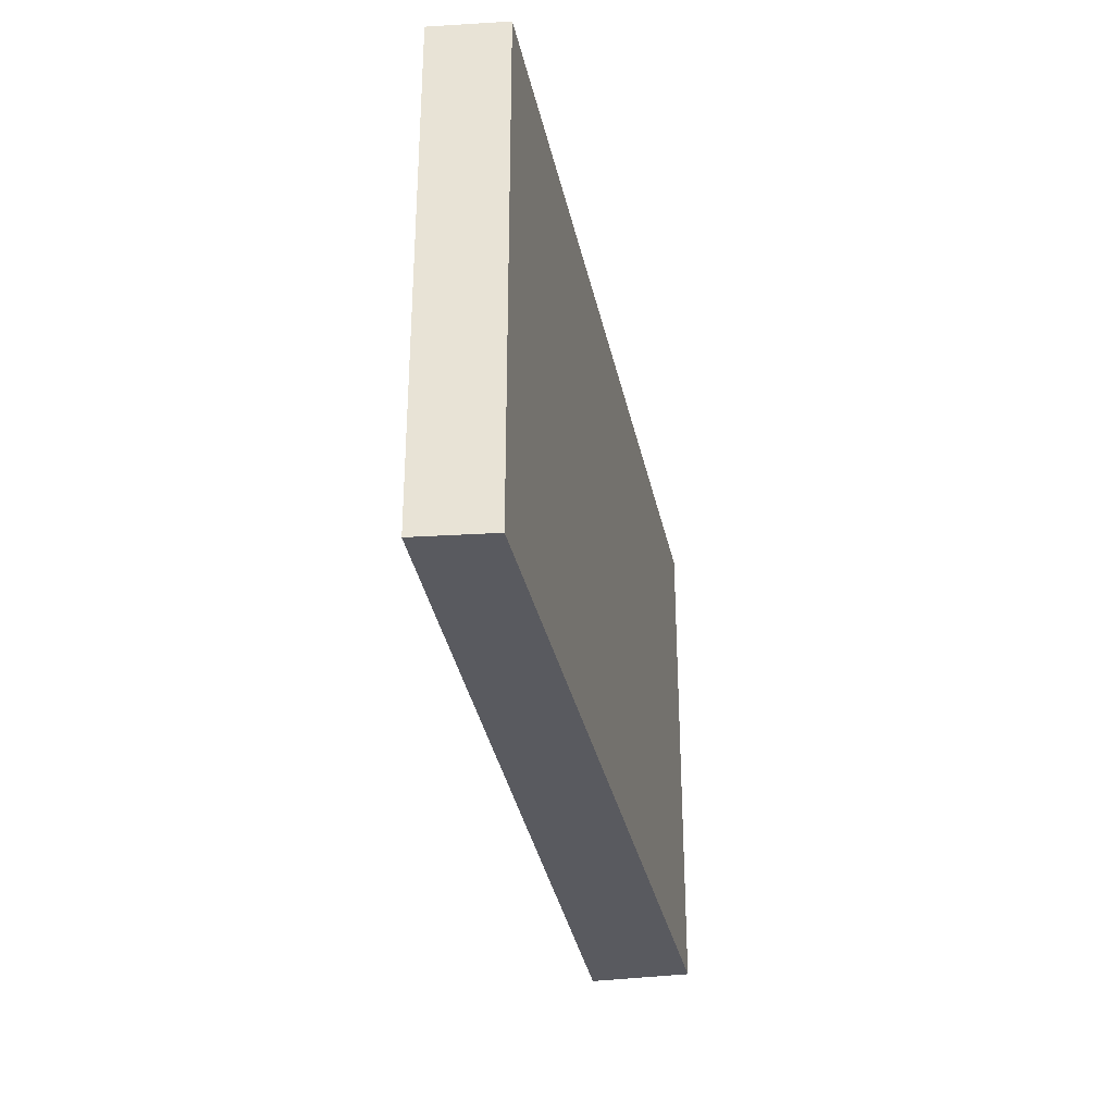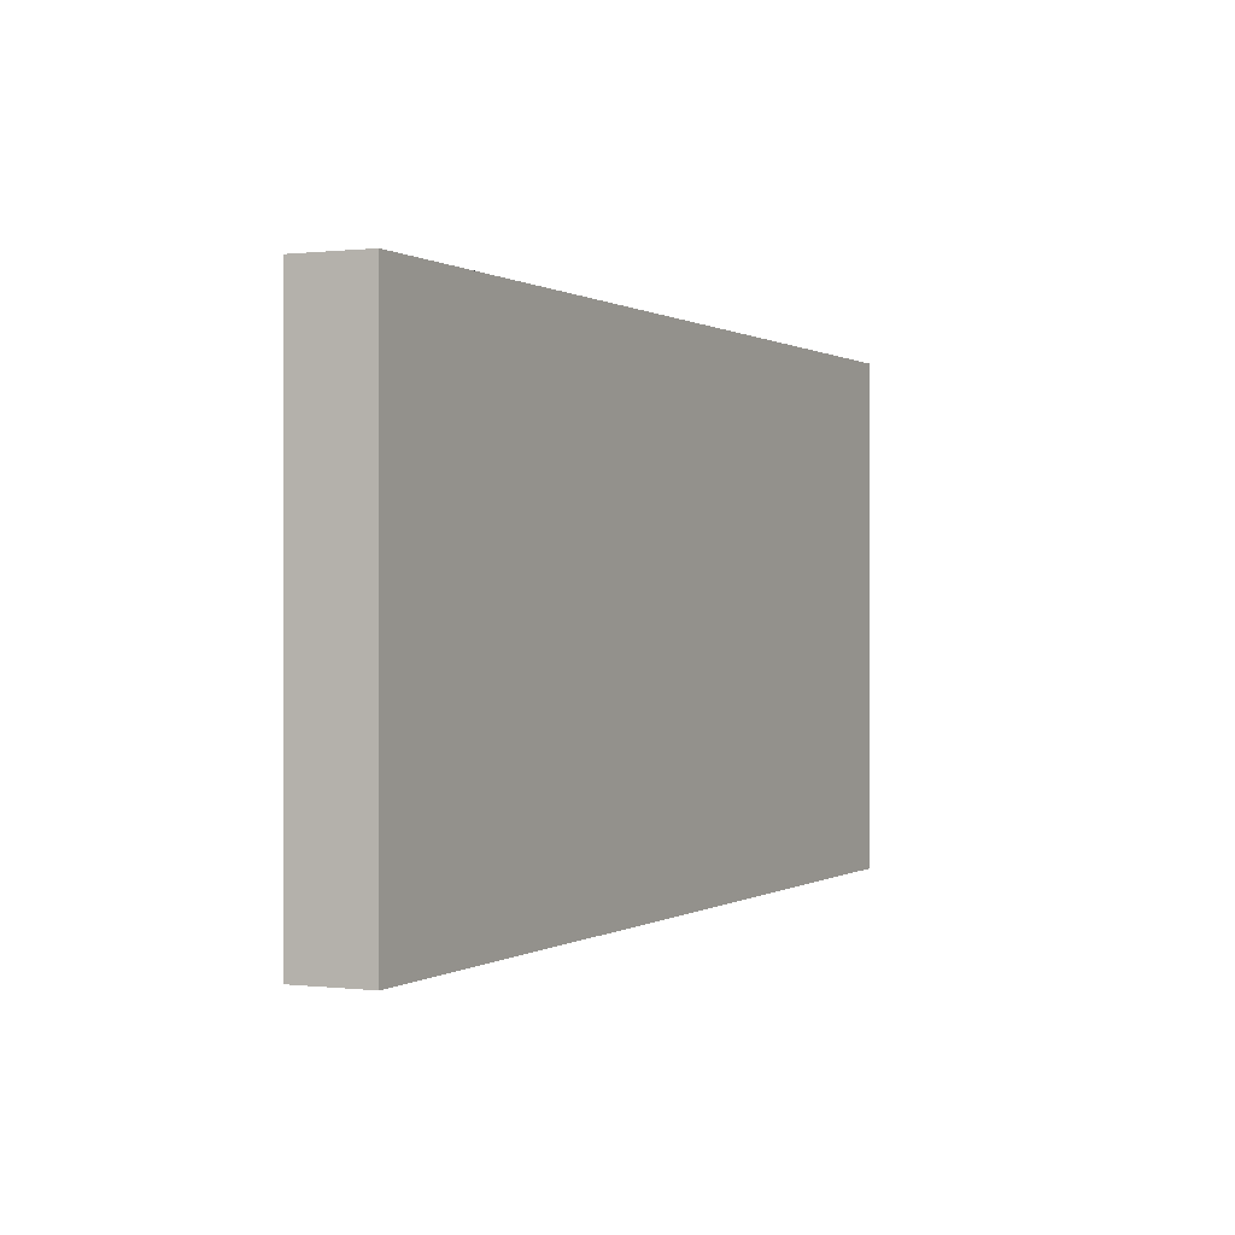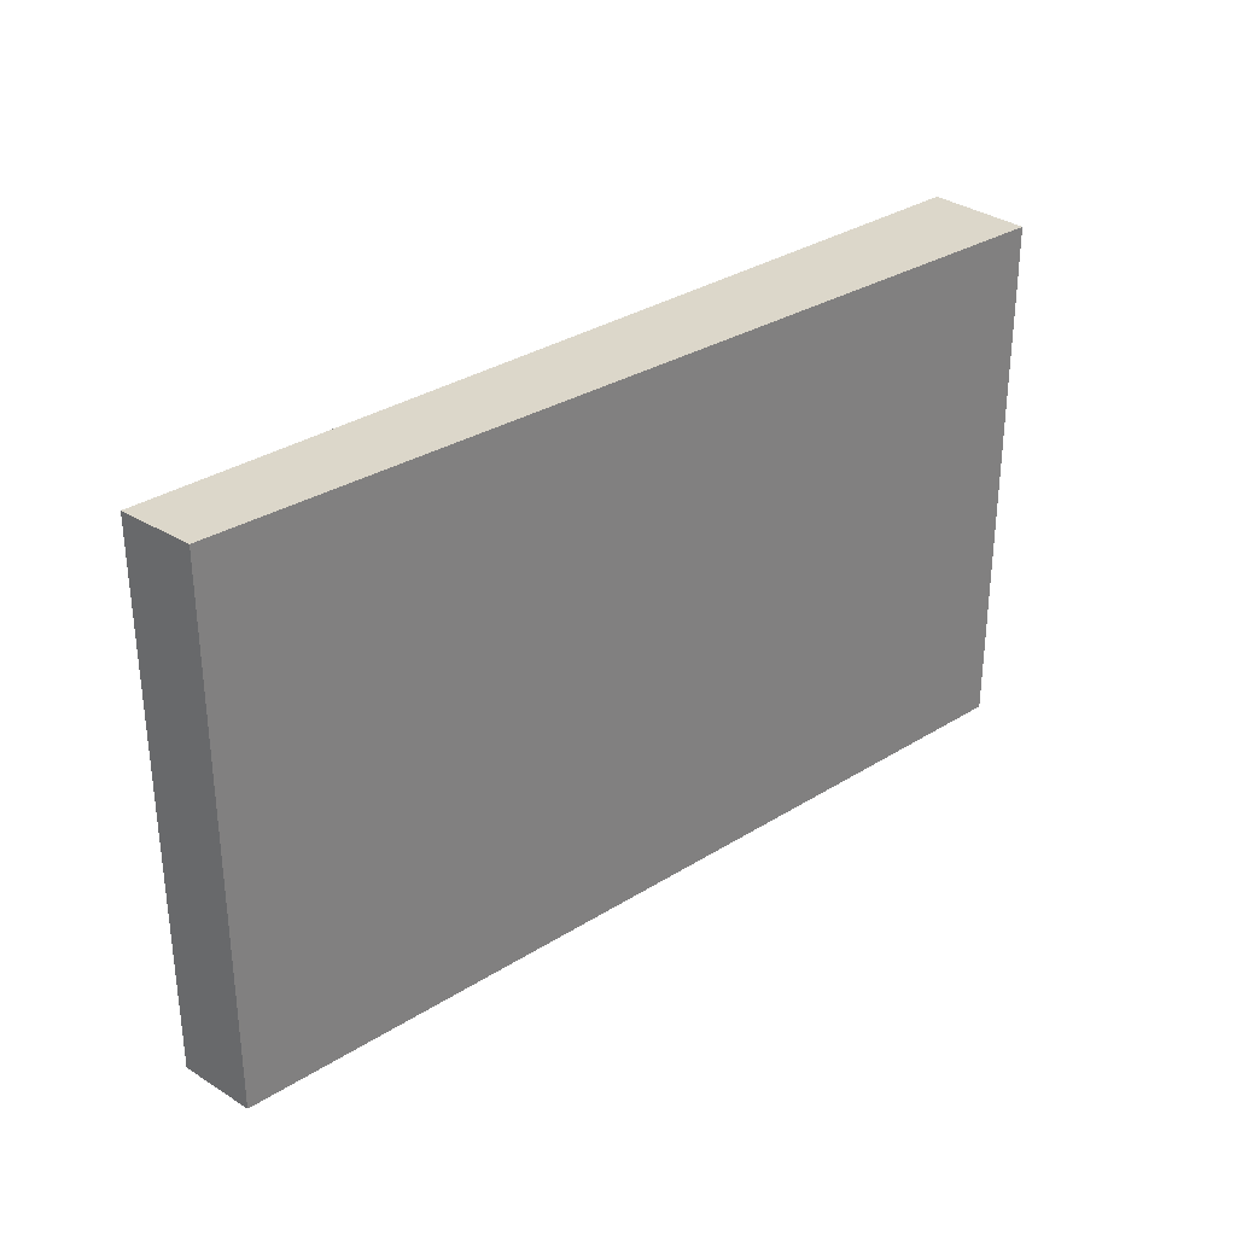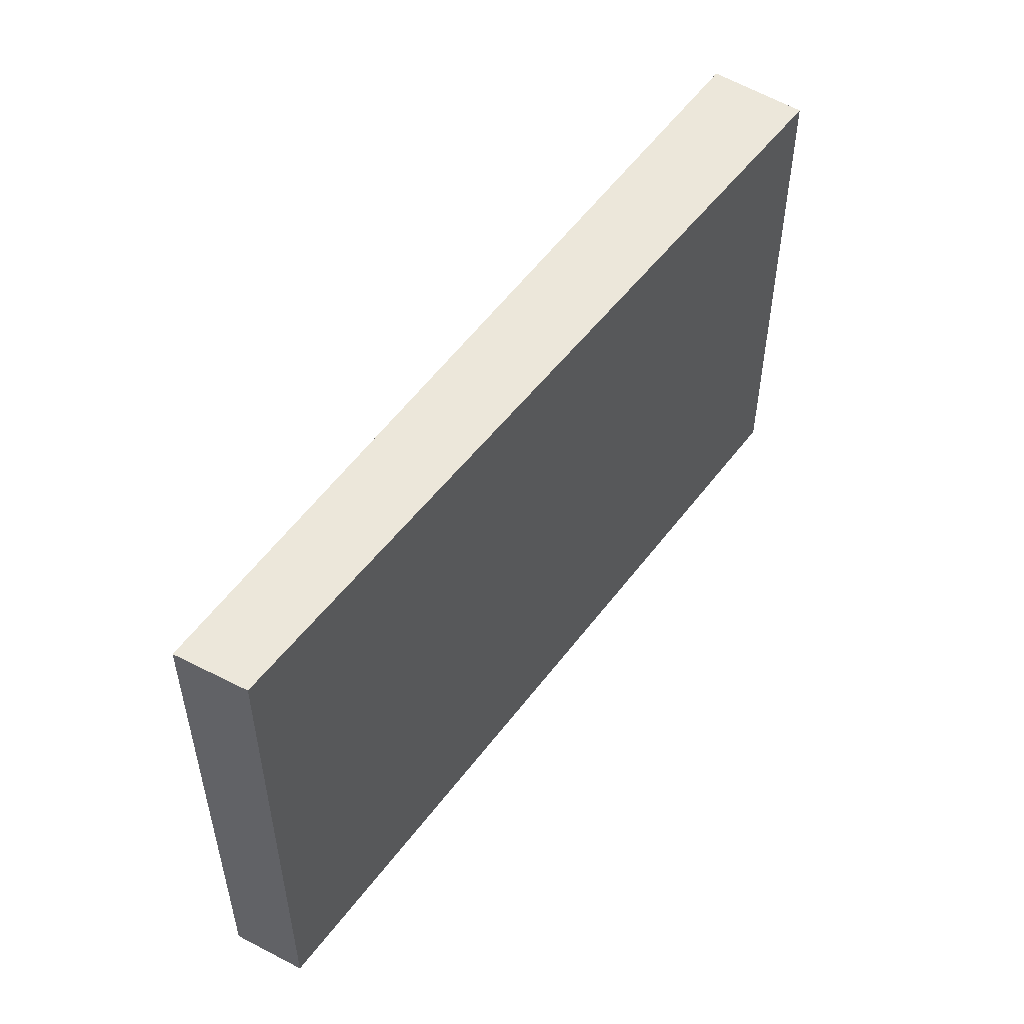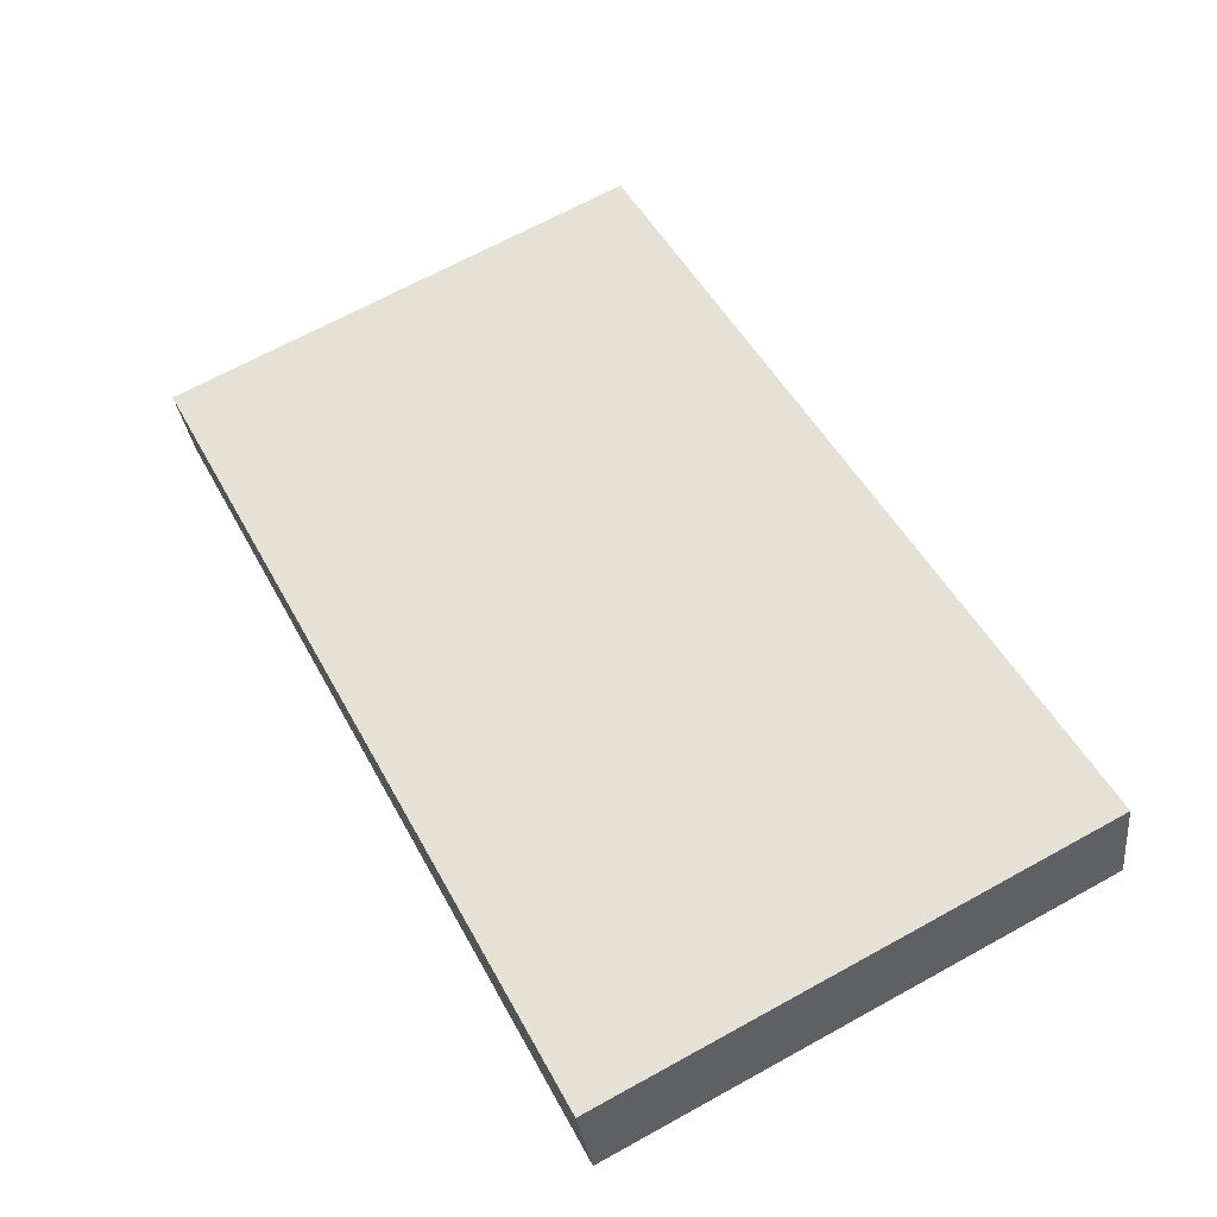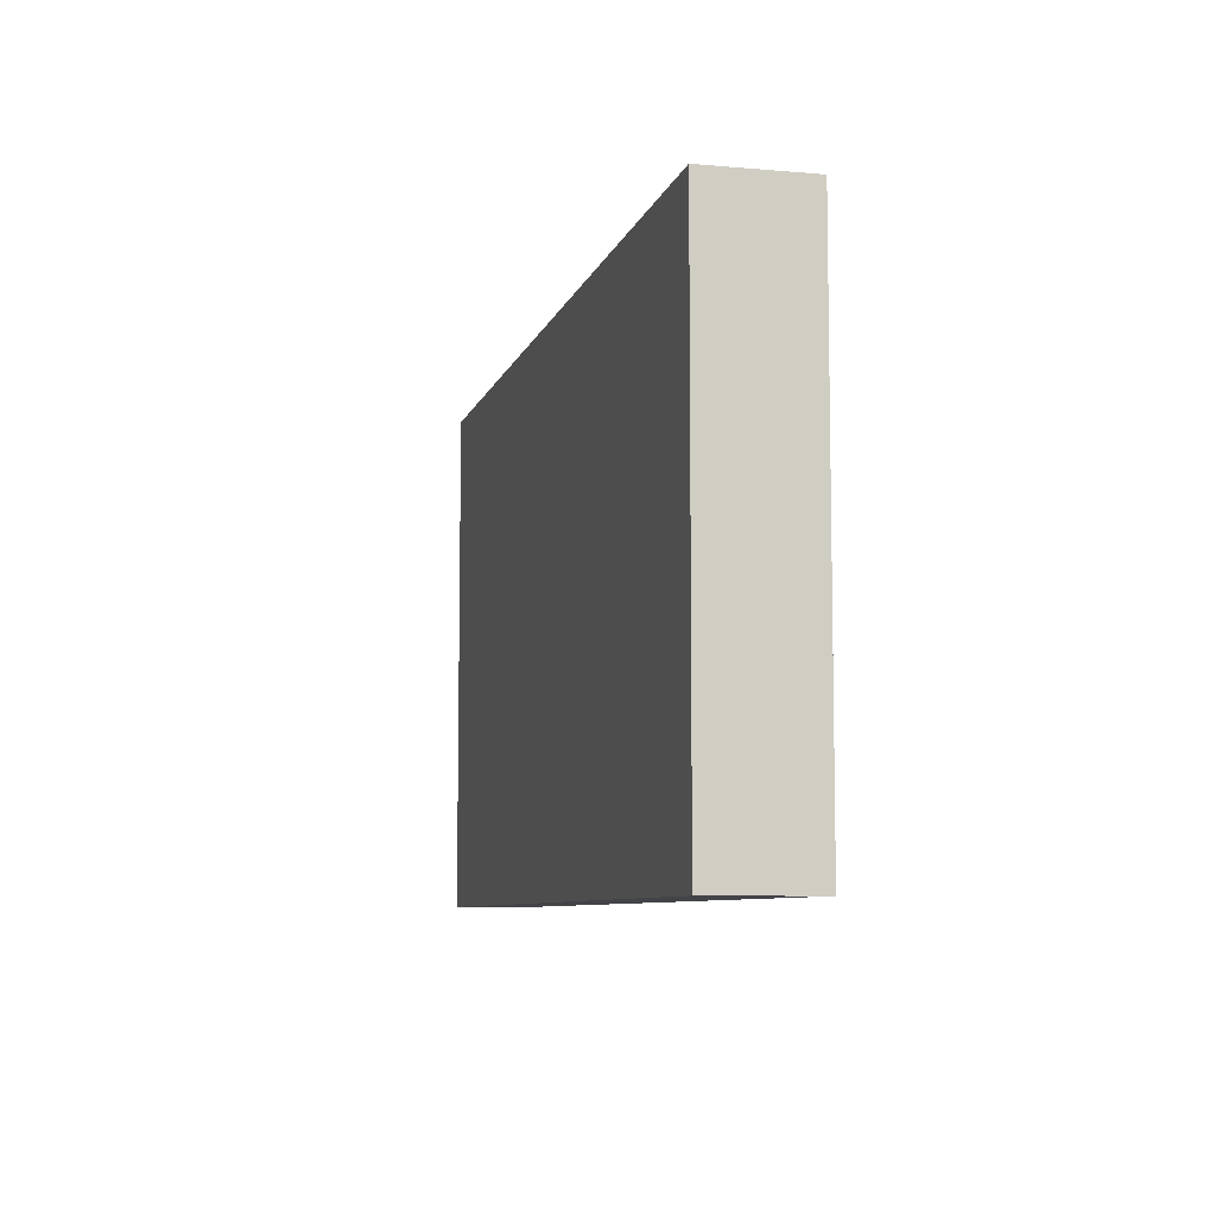
<metadata>
{"format":"obj","ext":"obj","renderer":"f3d","projection":"perspective","resolution":1024,"background":"white","views":[{"elev":-31.9,"azim":-63.2,"up":"+Z"},{"elev":0.2,"azim":-46.4,"up":"+Z"},{"elev":30.5,"azim":-26.7,"up":"+Z"},{"elev":51.5,"azim":-39.1,"up":"+Z"},{"elev":68.8,"azim":61.3,"up":"+Y"},{"elev":-7.7,"azim":91.4,"up":"+Z"}]}
</metadata>
<code>
g default
v -1.786 -0.8672 -0.3211
v -0.1155 -0.4094 -0.3211
v -1.84 -0.732 -0.3211
v -0.1678 -0.2163 -0.3211
v -1.84 -0.732 -1.321
v -0.1678 -0.2163 -1.321
v -1.786 -0.8672 -1.321
v -0.1155 -0.4094 -1.321
g Tcollider2
f 1 2 4 3
f 3 4 6 5
f 5 6 8 7
f 7 8 2 1
f 2 8 6 4
f 7 1 3 5

</code>
